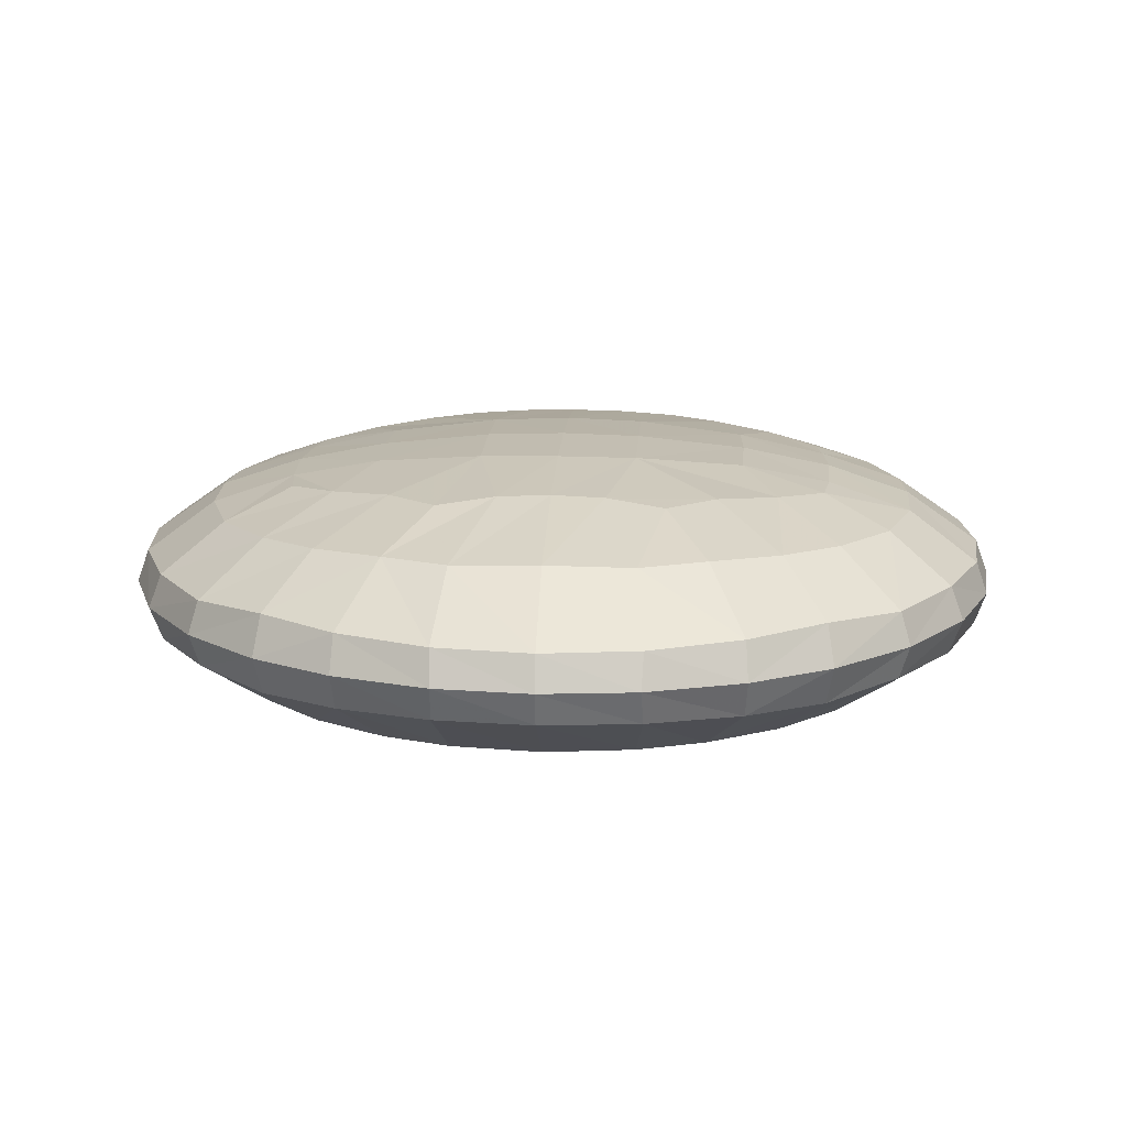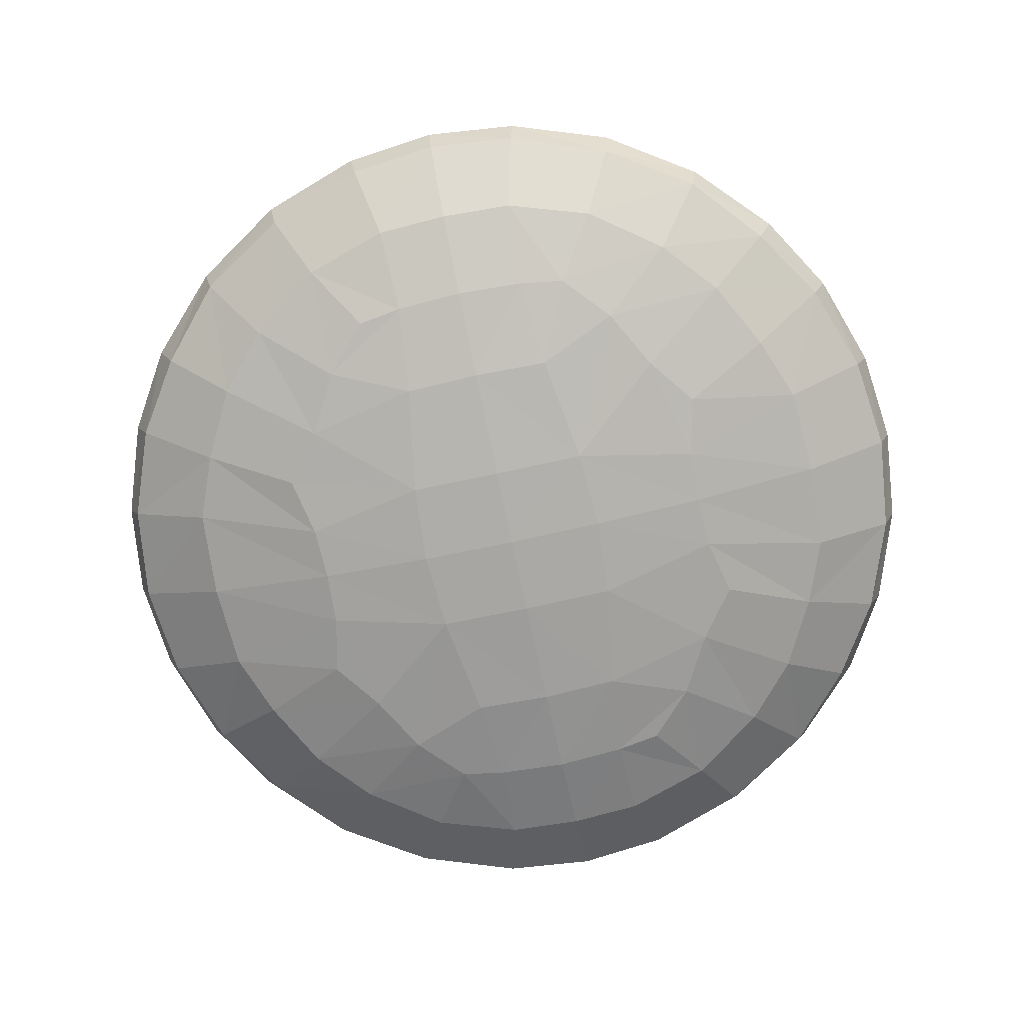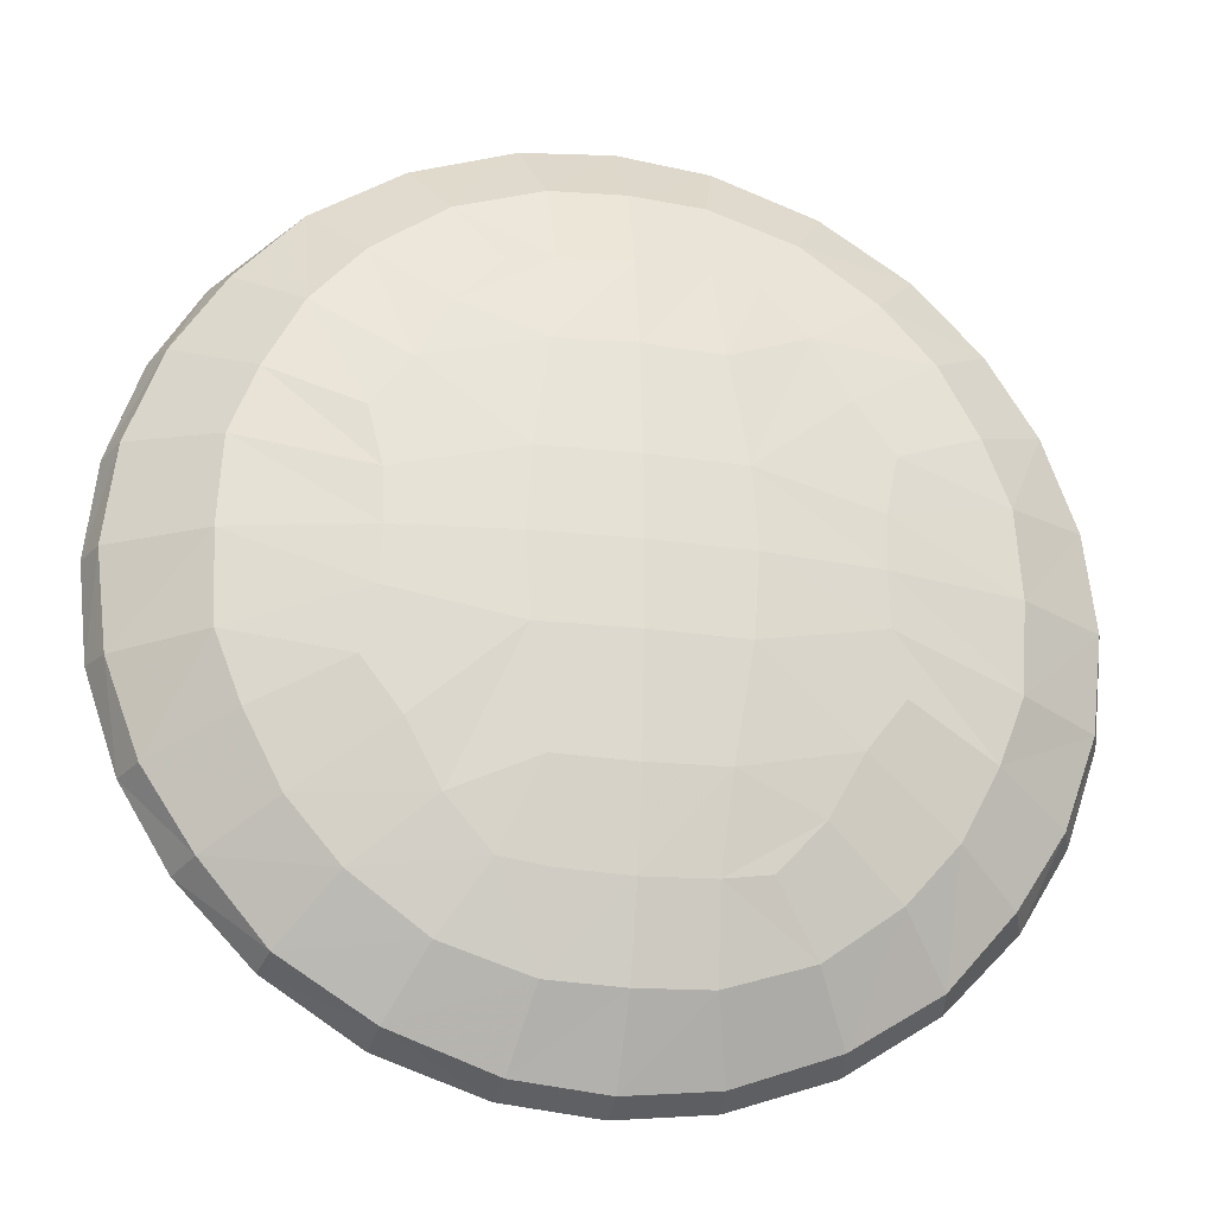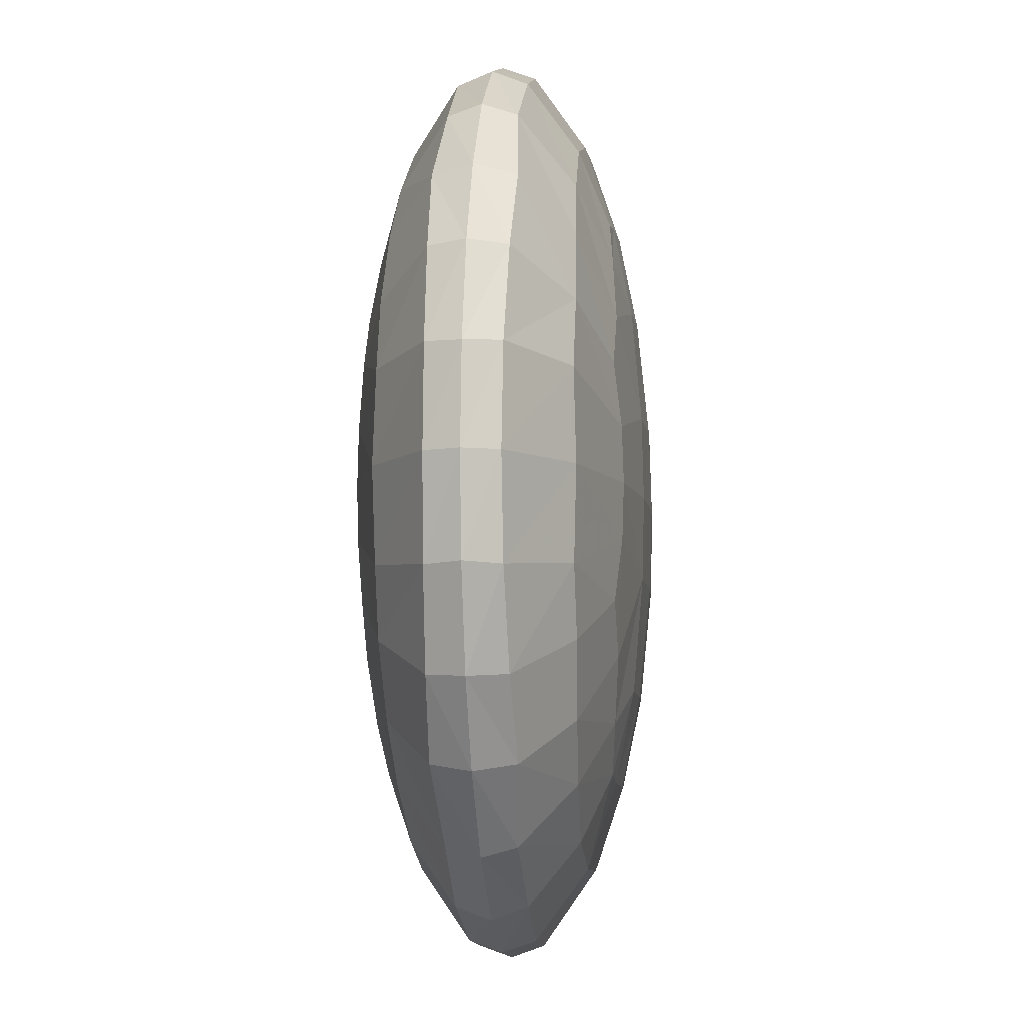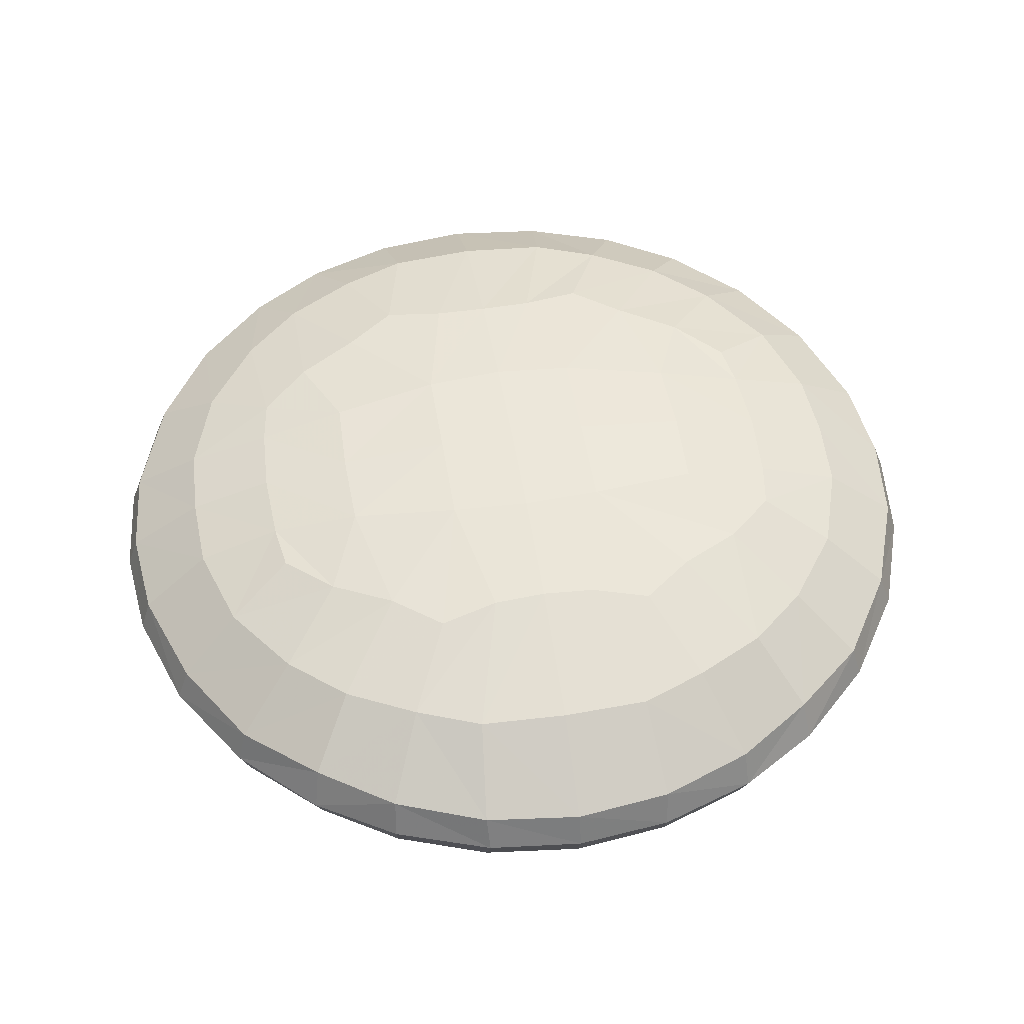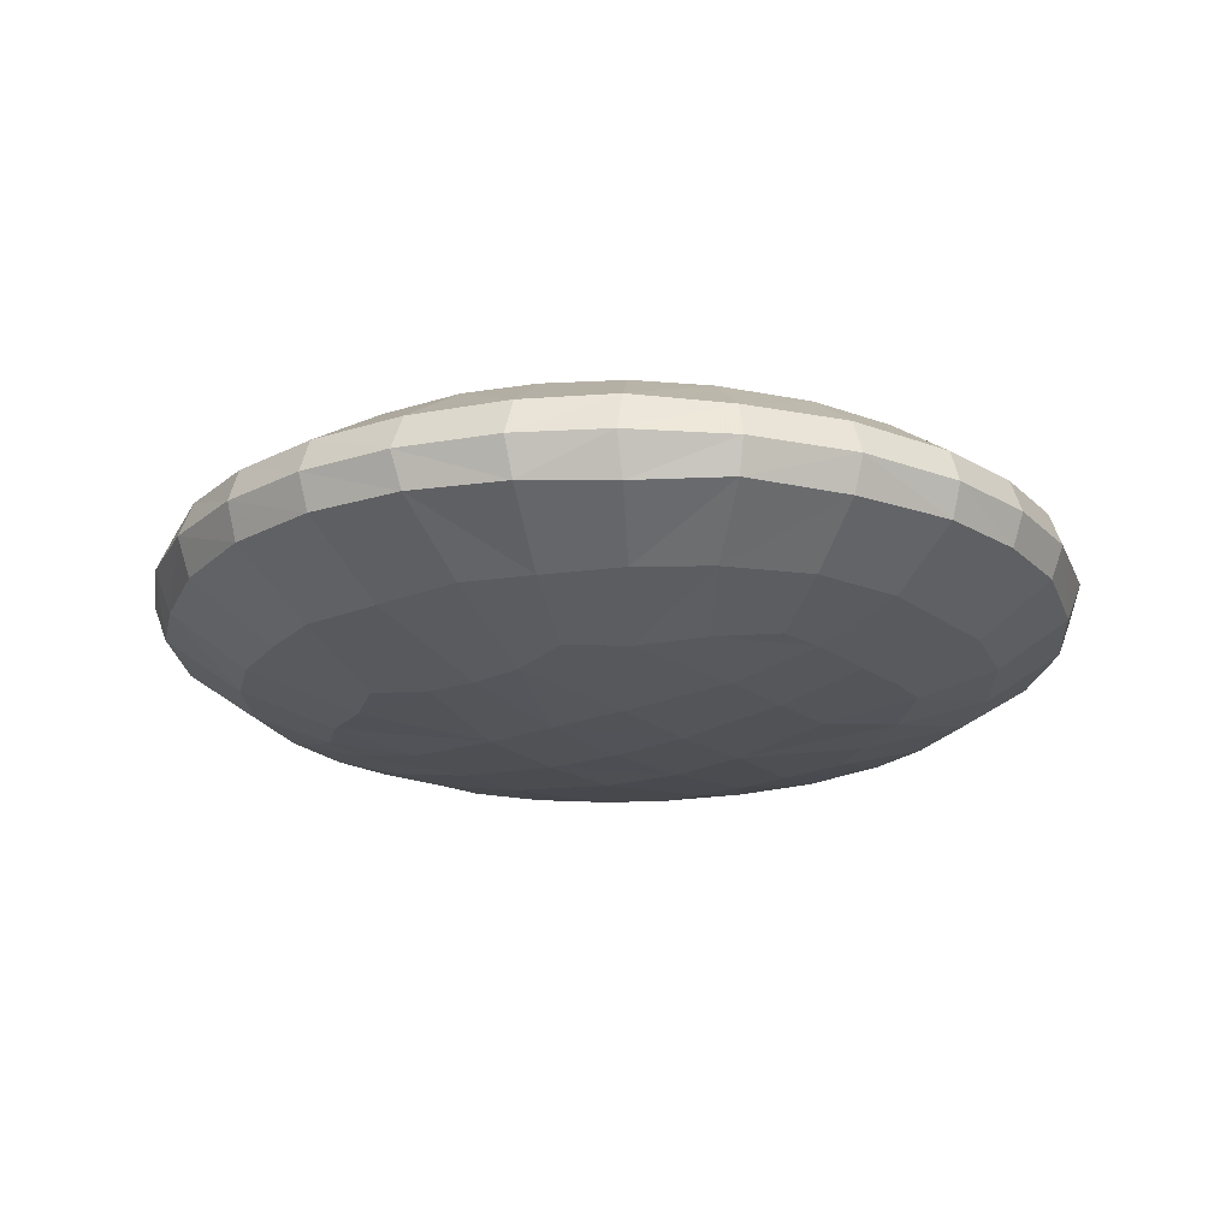
<metadata>
{"format":"obj","ext":"obj","renderer":"f3d","projection":"perspective","resolution":1024,"background":"white","views":[{"elev":15.0,"azim":93.3,"up":"+Z"},{"elev":-76.4,"azim":-168.0,"up":"+Z"},{"elev":-23.9,"azim":-12.3,"up":"+Y"},{"elev":-7.0,"azim":95.6,"up":"+Y"},{"elev":51.9,"azim":80.7,"up":"+Z"},{"elev":-20.0,"azim":126.9,"up":"+Z"}]}
</metadata>
<code>
g Button
v -57.5 0 0
v 57.5 0 0
v -56.2 -12.11 0
v -56.2 12.11 0
v 56.2 -12.11 0
v 56.2 12.11 0
v -52.05 -24.35 0
v -52.05 24.35 0
v 52.05 -24.35 0
v 52.05 24.35 0
v -45.86 -34.57 0
v -45.86 34.57 0
v 45.86 -34.57 0
v 45.86 34.57 0
v -36.62 -44.25 0
v -36.62 44.25 0
v 36.62 -44.25 0
v 36.62 44.25 0
v -24.96 -51.8 0
v -24.96 51.8 0
v 24.96 -51.8 0
v 24.96 51.8 0
v -11.97 -56.24 0
v -11.97 56.24 0
v 11.97 -56.24 0
v 11.97 56.24 0
v 0 -57.5 0
v 0 57.5 0
v 0 -56.02 -4.125
v 0 -56.02 4.125
v 0 56.02 -4.125
v 0 56.02 4.125
v -11.48 -54.83 -4.127
v -11.48 -54.83 4.127
v -11.48 54.83 -4.127
v -11.48 54.83 4.127
v 11.48 -54.83 -4.127
v 11.48 -54.83 4.127
v 11.48 54.83 -4.127
v -24.39 -50.22 -4.349
v -24.39 -50.22 4.349
v -24.39 50.22 -4.349
v -24.39 50.22 4.349
v 24.39 -50.22 -4.349
v 24.39 -50.22 4.349
v 24.39 50.22 -4.349
v -35.7 -43.08 -4.204
v -35.7 -43.08 4.204
v -35.7 43.08 -4.204
v -35.7 43.08 4.204
v 35.7 -43.08 -4.204
v 35.7 -43.08 4.204
v 35.7 43.08 -4.204
v -43.8 -33.77 -5.003
v -43.8 -33.77 5.003
v -43.8 33.77 -5.003
v -43.8 33.77 5.003
v 43.8 -33.77 -5.003
v 43.8 -33.77 5.003
v 43.8 33.77 -5.003
v -50.12 -24.06 -4.654
v -50.12 -24.06 4.654
v -50.12 24.06 -4.654
v -50.12 24.06 4.654
v 50.12 -24.06 -4.654
v 50.12 -24.06 4.654
v 50.12 24.06 -4.654
v -54.41 -12.33 -4.398
v -54.41 -12.33 4.398
v -54.41 12.33 -4.398
v -54.41 12.33 4.398
v 54.41 -12.33 -4.398
v 54.41 -12.33 4.398
v 54.41 12.33 -4.398
v -55.86 0 -4.318
v -55.86 0 4.318
v 55.86 0 -4.318
v 55.86 0 4.318
v -9.285 -46.12 -10.42
v -9.285 -46.12 10.42
v -9.285 46.12 -10.42
v -9.285 46.12 10.42
v 9.285 -46.12 -10.42
v 9.285 -46.12 10.42
v 9.285 46.12 -10.42
v -20.13 -42.64 -10.34
v -20.13 -42.64 10.34
v -20.13 42.64 -10.34
v -20.13 42.64 10.34
v 20.13 -42.64 -10.34
v 20.13 -42.64 10.34
v 20.13 42.64 -10.34
v -29.44 -35.88 -10.67
v -29.44 -35.88 10.67
v -29.44 35.88 -10.67
v -29.44 35.88 10.67
v 29.44 -35.88 -10.67
v 29.44 -35.88 10.67
v 29.44 35.88 -10.67
v -35.82 -28.59 -11.04
v -35.82 -28.59 11.04
v -35.82 28.59 -11.04
v -35.82 28.59 11.04
v 35.82 -28.59 -11.04
v 35.82 -28.59 11.04
v 35.82 28.59 -11.04
v -40.48 -19.66 -11.37
v -40.48 -19.66 11.37
v -40.48 19.66 -11.37
v -40.48 19.66 11.37
v 40.48 -19.66 -11.37
v 40.48 -19.66 11.37
v 40.48 19.66 -11.37
v -43.74 -11.22 -11.31
v -43.74 -11.22 11.31
v -43.74 11.22 -11.31
v -43.74 11.22 11.31
v 43.74 -11.22 -11.31
v 43.74 -11.22 11.31
v 43.74 11.22 -11.31
v 0 -46.54 -10.73
v 0 -46.54 10.73
v 0 46.54 -10.73
v 0 46.54 10.73
v -44.35 0 -11.63
v -44.35 0 11.63
v 44.35 0 -11.63
v 44.35 0 11.63
v -20.19 -28.42 -14.53
v -20.19 -28.42 14.53
v -20.19 28.42 -14.53
v -20.19 28.42 14.53
v 20.19 -28.42 -14.53
v 20.19 -28.42 14.53
v 20.19 28.42 -14.53
v -24.42 -20.68 -15.18
v -24.42 -20.68 15.18
v -24.42 20.68 -15.18
v -24.42 20.68 15.18
v 24.42 -20.68 -15.18
v 24.42 -20.68 15.18
v 24.42 20.68 -15.18
v -29.23 -14.33 -15.07
v -29.23 -14.33 15.07
v -29.23 14.33 -15.07
v -29.23 14.33 15.07
v 29.23 -14.33 -15.07
v 29.23 -14.33 15.07
v 29.23 14.33 -15.07
v -27.54 -6.786 -15.9
v -27.54 -6.786 15.9
v -27.54 6.786 -15.9
v -27.54 6.786 15.9
v 27.54 -6.786 -15.9
v 27.54 -6.786 15.9
v 27.54 6.786 -15.9
v -8.767 -35.43 -13.99
v -8.767 -35.43 13.99
v -8.767 35.43 -13.99
v -8.767 35.43 13.99
v 8.767 -35.43 -13.99
v 8.767 -35.43 13.99
v 8.767 35.43 -13.99
v -27.24 0 -16.1
v -27.24 0 16.1
v 27.24 0 -16.1
v 27.24 0 16.1
v -12.58 0 -17.83
v -12.58 0 17.83
v 12.58 0 -17.83
v 12.58 0 17.83
v -11.94 -10.15 -17.58
v -11.94 -10.15 17.58
v -11.94 10.15 -17.58
v -11.94 10.15 17.58
v 11.94 -10.15 -17.58
v 11.94 -10.15 17.58
v 11.94 10.15 -17.58
v 0 -10.17 -17.99
v 0 -10.17 17.99
v 0 10.17 -17.99
v 0 10.17 17.99
v 0 0 -18.28
v 0 0 18.28
v 0 -35.88 -14.28
v 0 -35.88 14.28
v 0 35.88 -14.28
v 0 35.88 14.28
v 0 -24.34 -16.56
v 0 -24.34 16.56
v 0 24.34 -16.56
v 0 24.34 16.56
v -9.8 -24.05 -16.31
v -9.8 -24.05 16.31
v -9.8 24.05 -16.31
v -9.8 24.05 16.31
v 9.8 -24.05 -16.31
v 9.8 -24.05 16.31
v 9.8 24.05 -16.31
v -14.58 -34.54 -13.86
v -14.58 -34.54 13.86
v -14.58 34.54 -13.86
v -14.58 34.54 13.86
v 14.58 -34.54 -13.86
v 14.58 -34.54 13.86
v 14.58 34.54 -13.86
v 14.58 34.54 13.86
v 9.8 24.05 16.31
v 11.94 10.15 17.58
v 8.767 35.43 13.99
v 27.54 6.786 15.9
v 29.23 14.33 15.07
v 24.42 20.68 15.18
v 20.19 28.42 14.53
v 43.74 11.22 11.31
v 40.48 19.66 11.37
v 35.82 28.59 11.04
v 29.44 35.88 10.67
v 20.13 42.64 10.34
v 9.285 46.12 10.42
v 54.41 12.33 4.398
v 50.12 24.06 4.654
v 43.8 33.77 5.003
v 35.7 43.08 4.204
v 24.39 50.22 4.349
v 11.48 54.83 4.127
f 29 27 23 33
f 34 23 27 30
f 35 24 28 31
f 32 28 24 36
f 37 25 27 29
f 30 27 25 38
f 31 28 26 39
f 33 23 19 40
f 41 19 23 34
f 42 20 24 35
f 36 24 20 43
f 44 21 25 37
f 38 25 21 45
f 39 26 22 46
f 47 40 19 15
f 15 19 41 48
f 16 20 42 49
f 50 43 20 16
f 17 21 44 51
f 52 45 21 17
f 53 46 22 18
f 54 47 15 11
f 11 15 48 55
f 12 16 49 56
f 57 50 16 12
f 13 17 51 58
f 59 52 17 13
f 60 53 18 14
f 61 54 11 7
f 7 11 55 62
f 8 12 56 63
f 64 57 12 8
f 9 13 58 65
f 66 59 13 9
f 67 60 14 10
f 61 7 3 68
f 69 3 7 62
f 70 4 8 63
f 64 8 4 71
f 72 5 9 65
f 66 9 5 73
f 67 10 6 74
f 68 3 1 75
f 76 1 3 69
f 75 1 4 70
f 71 4 1 76
f 77 2 5 72
f 73 5 2 78
f 74 6 2 77
f 93 86 40 47
f 48 41 87 94
f 49 42 88 95
f 96 89 43 50
f 51 44 90 97
f 98 91 45 52
f 99 92 46 53
f 47 54 100 93
f 94 101 55 48
f 95 102 56 49
f 50 57 103 96
f 97 104 58 51
f 52 59 105 98
f 53 60 106 99
f 54 61 107 100
f 101 108 62 55
f 102 109 63 56
f 57 64 110 103
f 104 111 65 58
f 59 66 112 105
f 60 67 113 106
f 107 61 68 114
f 115 69 62 108
f 116 70 63 109
f 110 64 71 117
f 118 72 65 111
f 112 66 73 119
f 113 67 74 120
f 86 79 33 40
f 41 34 80 87
f 42 35 81 88
f 89 82 36 43
f 44 37 83 90
f 91 84 38 45
f 92 85 39 46
f 29 33 79 121
f 122 80 34 30
f 123 81 35 31
f 32 36 82 124
f 121 83 37 29
f 30 38 84 122
f 31 39 85 123
f 114 68 75 125
f 126 76 69 115
f 125 75 70 116
f 117 71 76 126
f 127 77 72 118
f 119 73 78 128
f 120 74 77 127
f 107 114 150 143
f 144 151 115 108
f 145 152 116 109
f 110 117 153 146
f 147 154 118 111
f 112 119 155 148
f 113 120 156 149
f 136 129 93 100
f 101 94 130 137
f 102 95 131 138
f 139 132 96 103
f 104 97 133 140
f 141 134 98 105
f 142 135 99 106
f 100 107 143 136
f 137 144 108 101
f 138 145 109 102
f 103 110 146 139
f 140 147 111 104
f 105 112 148 141
f 106 113 149 142
f 157 185 121 79
f 80 122 186 158
f 81 123 187 159
f 160 188 124 82
f 83 121 185 161
f 162 186 122 84
f 163 187 123 85
f 164 150 114 125
f 126 115 151 165
f 125 116 152 164
f 165 153 117 126
f 127 118 154 166
f 167 155 119 128
f 166 156 120 127
f 168 183 179 172
f 173 180 184 169
f 174 181 183 168
f 169 184 182 175
f 176 179 183 170
f 171 184 180 177
f 170 183 181 178
f 168 172 150 164
f 165 151 173 169
f 164 152 174 168
f 169 175 153 165
f 166 154 176 170
f 171 177 155 167
f 170 178 156 166
f 143 150 172 136
f 137 173 151 144
f 138 174 152 145
f 146 153 175 139
f 140 176 154 147
f 148 155 177 141
f 149 156 178 142
f 179 189 193 172
f 173 194 190 180
f 174 195 191 181
f 182 192 196 175
f 176 197 189 179
f 180 190 198 177
f 181 191 199 178
f 193 129 136 172
f 173 137 130 194
f 174 138 131 195
f 196 132 139 175
f 176 140 133 197
f 198 134 141 177
f 199 135 142 178
f 193 189 185 157
f 158 186 190 194
f 159 187 191 195
f 196 192 188 160
f 161 185 189 197
f 198 190 186 162
f 199 191 187 163
f 157 79 86 200
f 201 87 80 158
f 202 88 81 159
f 160 82 89 203
f 204 90 83 161
f 162 84 91 205
f 163 85 92 206
f 129 193 157 200
f 201 158 194 130
f 202 159 195 131
f 132 196 160 203
f 204 161 197 133
f 134 198 162 205
f 135 199 163 206
f 86 93 129 200
f 201 130 94 87
f 202 131 95 88
f 89 96 132 203
f 204 133 97 90
f 91 98 134 205
f 92 99 135 206
f 207 214 218 219
f 207 210 208 214
f 207 219 220 210
f 210 188 192 208
f 209 213 214 208
f 209 208 192 182
f 213 209 211 212
f 167 211 209 171
f 209 182 184 171
f 128 215 211 167
f 220 124 188 210
f 213 212 216 217
f 217 218 214 213
f 212 211 215 216
f 128 78 221 215
f 124 220 226 32
f 225 226 220 219
f 215 221 222 216
f 217 216 222 223
f 218 217 223 224
f 224 225 219 218
f 78 2 6 221
f 221 6 10 222
f 10 14 223 222
f 14 18 224 223
f 18 22 225 224
f 225 22 26 226
f 226 26 28 32

</code>
